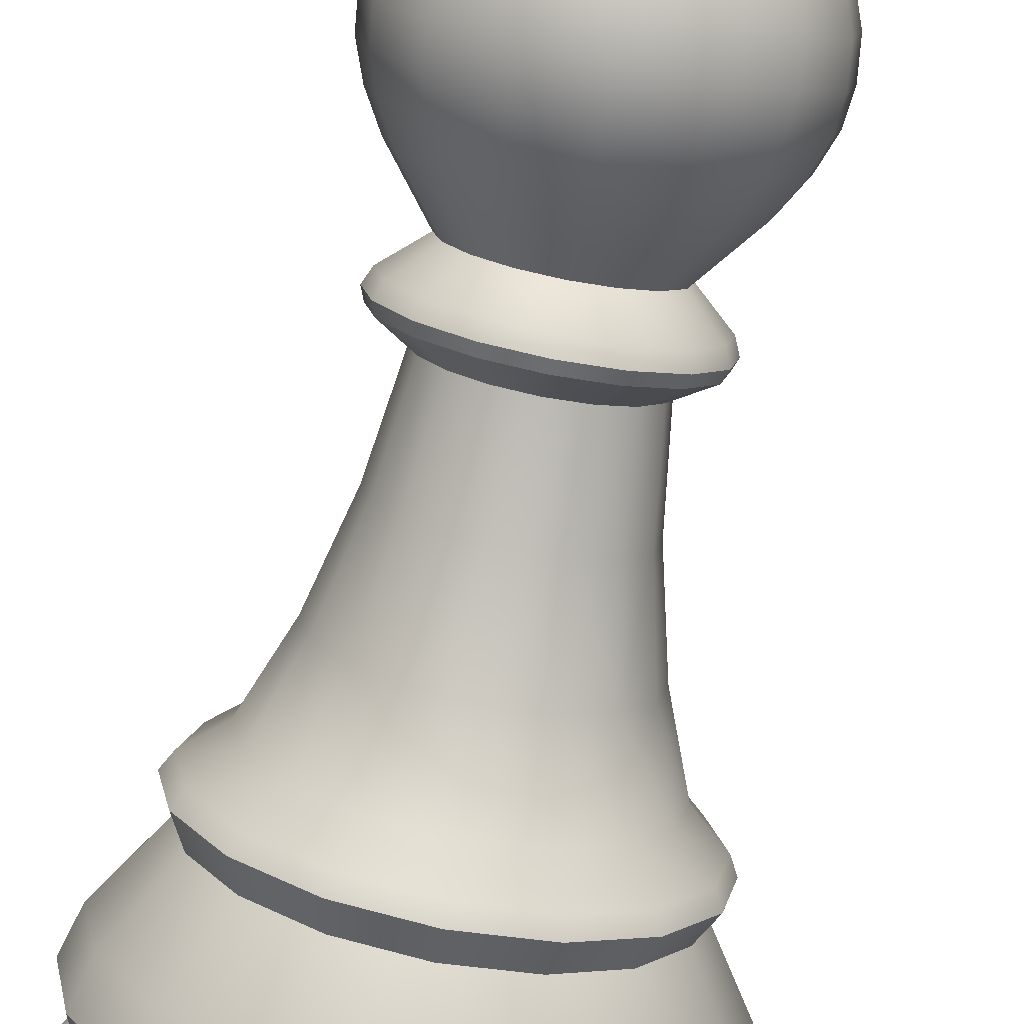
<metadata>
{"format":"obj","ext":"obj","renderer":"f3d","projection":"perspective","resolution":1024,"background":"white","views":[{"elev":-76.1,"azim":168.9,"up":"+Z"}]}
</metadata>
<code>
o Circle
v 0 0 -0.9
v 0.3444 0 -0.8315
v 0.6364 0 -0.6364
v 0.8315 0 -0.3444
v 0.9 0 0
v 0.8315 -0 0.3444
v 0.6364 -0 0.6364
v 0.3444 -0 0.8315
v 0 -0 0.9
v -0.3444 -0 0.8315
v -0.6364 -0 0.6364
v -0.8315 -0 0.3444
v -0.9 0 0
v -0.8315 0 -0.3444
v -0.6364 0 -0.6364
v -0.3444 0 -0.8315
v 0 3.518 0
v -0.7681 0.254 -0.3181
v -0.5878 0.254 -0.5878
v 0.5878 0.254 0.5878
v 0.3181 0.254 0.7681
v -0.3181 0.254 -0.7681
v -0 0.254 0.8313
v -0 0.254 -0.8313
v 0.3181 0.254 -0.7681
v -0.3181 0.254 0.7681
v 0.5878 0.254 -0.5878
v -0.5878 0.254 0.5878
v 0.7681 0.254 -0.3181
v -0.7681 0.254 0.3181
v 0.8313 0.254 0
v -0.8313 0.254 0
v 0.7681 0.254 0.3181
v -0.8315 0.4112 -0.3444
v 0.6364 0.4112 0.6364
v 0 0.4112 -0.9
v -0.6364 0.4112 -0.6364
v 0.3444 0.4112 0.8315
v -0.3444 0.4112 -0.8315
v 0 0.4112 0.9
v 0.3444 0.4112 -0.8315
v -0.3444 0.4112 0.8315
v 0.6364 0.4112 -0.6364
v -0.6364 0.4112 0.6364
v 0.8315 0.4112 -0.3444
v -0.8315 0.4112 0.3444
v 0.9 0.4112 0
v -0.9 0.4112 0
v 0.8315 0.4112 0.3444
v -0.5516 2.933 -0.2285
v 0.4222 2.933 0.4222
v 0 2.933 -0.5971
v -0.4222 2.933 -0.4222
v 0.2285 2.933 0.5516
v -0.2285 2.933 -0.5516
v 0 2.933 0.5971
v 0.2285 2.933 -0.5516
v -0.2285 2.933 0.5516
v 0.4222 2.933 -0.4222
v -0.4222 2.933 0.4222
v 0.5516 2.933 -0.2285
v -0.5516 2.933 0.2285
v 0.5971 2.933 0
v -0.5971 2.933 0
v 0.5516 2.933 0.2285
v -0.2253 2.398 -0.2253
v 0.1219 2.398 0.2943
v -0.1219 2.398 -0.2943
v 0 2.398 0.3186
v 0.1219 2.398 -0.2943
v -0.1219 2.398 0.2943
v 0.2253 2.398 -0.2253
v -0.2253 2.398 0.2253
v 0.2943 2.398 -0.1219
v -0.2943 2.398 0.1219
v 0.3186 2.398 0
v -0.3186 2.398 0
v 0.2943 2.398 0.1219
v -0.2943 2.398 -0.1219
v 0.2253 2.398 0.2253
v 0 2.398 -0.3186
v -0.3279 2.239 -0.3279
v 0.1774 2.239 0.4284
v -0.1774 2.239 -0.4284
v 0 2.239 0.4637
v 0.1774 2.239 -0.4284
v -0.1774 2.239 0.4284
v 0.3279 2.239 -0.3279
v -0.3279 2.239 0.3279
v 0.4284 2.239 -0.1774
v -0.4284 2.239 0.1774
v 0.4637 2.239 0
v -0.4637 2.239 0
v 0.4284 2.239 0.1774
v -0.4284 2.239 -0.1774
v 0.3279 2.239 0.3279
v 0 2.239 -0.4637
v -0.2295 2.12 -0.2295
v 0.1242 2.12 0.2999
v -0.1242 2.12 -0.2999
v 0 2.12 0.3246
v 0.1242 2.12 -0.2999
v -0.1242 2.12 0.2999
v 0.2295 2.12 -0.2295
v -0.2295 2.12 0.2295
v 0.2999 2.12 -0.1242
v -0.2999 2.12 0.1242
v 0.3246 2.12 0
v -0.3246 2.12 0
v 0.2999 2.12 0.1242
v -0.2999 2.12 -0.1242
v 0.2295 2.12 0.2295
v 0 2.12 -0.3246
v -0.5184 0.9458 -0.5184
v 0.2806 0.9458 0.6774
v -0.2806 0.9458 -0.6774
v 0 0.9458 0.7332
v 0.2806 0.9458 -0.6774
v -0.2806 0.9458 0.6774
v 0.5184 0.9458 -0.5184
v -0.5184 0.9458 0.5184
v 0.6774 0.9458 -0.2806
v -0.6774 0.9458 0.2806
v 0.7332 0.9458 0
v -0.7332 0.9458 0
v 0.6774 0.9458 0.2806
v -0.6774 0.9458 -0.2806
v 0.5184 0.9458 0.5184
v 0 0.9458 -0.7332
v -0.4768 0.8398 -0.4768
v 0.258 0.8398 0.623
v -0.258 0.8398 -0.623
v 0 0.8398 0.6743
v 0.258 0.8398 -0.623
v -0.258 0.8398 0.623
v 0.4768 0.8398 -0.4768
v -0.4768 0.8398 0.4768
v 0.623 0.8398 -0.258
v -0.623 0.8398 0.258
v 0.6743 0.8398 0
v -0.6743 0.8398 0
v 0.623 0.8398 0.258
v -0.623 0.8398 -0.258
v 0.4768 0.8398 0.4768
v 0 0.8398 -0.6743
v -0.6364 0.1645 -0.6364
v 0.3444 0.1645 0.8315
v -0.3444 0.1645 -0.8315
v 0 0.1645 0.9
v 0.3444 0.1645 -0.8315
v -0.3444 0.1645 0.8315
v 0.6364 0.1645 -0.6364
v -0.6364 0.1645 0.6364
v 0.8315 0.1645 -0.3444
v -0.8315 0.1645 0.3444
v 0.9 0.1645 0
v -0.9 0.1645 0
v 0.8315 0.1645 0.3444
v -0.8315 0.1645 -0.3444
v 0.6364 0.1645 0.6364
v 0 0.1645 -0.9
v -0.6041 0.5705 -0.6041
v 0.327 0.5705 0.7893
v -0.327 0.5705 -0.7893
v 0 0.5705 0.8544
v 0.327 0.5705 -0.7893
v -0.327 0.5705 0.7893
v 0.6041 0.5705 -0.6041
v -0.6041 0.5705 0.6041
v 0.7893 0.5705 -0.3269
v -0.7893 0.5705 0.327
v 0.8544 0.5705 0
v -0.8544 0.5705 0
v 0.7893 0.5705 0.327
v -0.7893 0.5705 -0.3269
v 0.6041 0.5705 0.6041
v 0 0.5705 -0.8544
v -0.6482 1.003 -0.2685
v 0.4961 1.003 0.4961
v 0 1.003 -0.7016
v -0.4961 1.003 -0.4961
v 0.2685 1.003 0.6482
v -0.2685 1.003 -0.6482
v 0 1.003 0.7016
v 0.2685 1.003 -0.6482
v -0.2685 1.003 0.6482
v 0.4961 1.003 -0.4961
v -0.4961 1.003 0.4961
v 0.6482 1.003 -0.2685
v -0.6482 1.003 0.2685
v 0.7016 1.003 0
v -0.7016 1.003 0
v 0.6482 1.003 0.2685
v -0.533 1.111 -0.2208
v 0.4079 1.111 0.4079
v 0 1.111 -0.5769
v -0.4079 1.111 -0.4079
v 0.2208 1.111 0.533
v -0.2208 1.111 -0.533
v 0 1.111 0.5769
v 0.2208 1.111 -0.533
v -0.2208 1.111 0.533
v 0.4079 1.111 -0.4079
v -0.4079 1.111 0.4079
v 0.533 1.111 -0.2208
v -0.533 1.111 0.2208
v 0.5769 1.111 0
v -0.5769 1.111 0
v 0.533 1.111 0.2208
v -0.4265 1.404 -0.1767
v 0.3264 1.404 0.3264
v 0 1.404 -0.4616
v -0.3264 1.404 -0.3264
v 0.1767 1.404 0.4265
v -0.1767 1.404 -0.4265
v 0 1.404 0.4616
v 0.1767 1.404 -0.4265
v -0.1767 1.404 0.4265
v 0.3264 1.404 -0.3264
v -0.3264 1.404 0.3264
v 0.4265 1.404 -0.1767
v -0.4265 1.404 0.1767
v 0.4616 1.404 0
v -0.4616 1.404 0
v 0.4265 1.404 0.1767
v -0.3454 1.758 -0.1431
v 0.2644 1.758 0.2644
v 0 1.758 -0.3739
v -0.2644 1.758 -0.2644
v 0.1431 1.758 0.3454
v -0.1431 1.758 -0.3454
v 0 1.758 0.3739
v 0.1431 1.758 -0.3454
v -0.1431 1.758 0.3454
v 0.2644 1.758 -0.2644
v -0.2644 1.758 0.2644
v 0.3454 1.758 -0.1431
v -0.3454 1.758 0.1431
v 0.3739 1.758 0
v -0.3739 1.758 0
v 0.3454 1.758 0.1431
v -0.4135 2.199 -0.1713
v 0.3165 2.199 0.3165
v 0 2.199 -0.4476
v -0.3165 2.199 -0.3165
v 0.1713 2.199 0.4135
v -0.1713 2.199 -0.4135
v 0 2.199 0.4476
v 0.1713 2.199 -0.4135
v -0.1713 2.199 0.4135
v 0.3165 2.199 -0.3165
v -0.3165 2.199 0.3165
v 0.4135 2.199 -0.1713
v -0.4135 2.199 0.1713
v 0.4476 2.199 0
v -0.4476 2.199 0
v 0.4135 2.199 0.1713
v -0.4073 2.291 -0.1687
v 0.3118 2.291 0.3118
v 0 2.291 -0.4409
v -0.3118 2.291 -0.3118
v 0.1687 2.291 0.4073
v -0.1687 2.291 -0.4073
v 0 2.291 0.4409
v 0.1687 2.291 -0.4073
v -0.1687 2.291 0.4073
v 0.3118 2.291 -0.3118
v -0.3118 2.291 0.3118
v 0.4073 2.291 -0.1687
v -0.4073 2.291 0.1687
v 0.4409 2.291 0
v -0.4409 2.291 0
v 0.4073 2.291 0.1687
v -0.5404 2.821 -0.2238
v 0.4136 2.821 0.4136
v 0 2.821 -0.5849
v -0.4136 2.821 -0.4136
v 0.2238 2.821 0.5404
v -0.2238 2.821 -0.5404
v 0 2.821 0.5849
v 0.2238 2.821 -0.5404
v -0.2238 2.821 0.5404
v 0.4136 2.821 -0.4136
v -0.4136 2.821 0.4136
v 0.5404 2.821 -0.2238
v -0.5404 2.821 0.2238
v 0.5849 2.821 0
v -0.5849 2.821 0
v 0.5404 2.821 0.2238
v -0.3839 2.709 -0.3839
v 0.2078 2.709 0.5016
v -0.2078 2.709 -0.5016
v 0 2.709 0.543
v 0.2078 2.709 -0.5016
v -0.2078 2.709 0.5016
v 0.3839 2.709 -0.3839
v -0.3839 2.709 0.3839
v 0.5016 2.709 -0.2078
v -0.5016 2.709 0.2078
v 0.543 2.709 0
v -0.543 2.709 0
v 0.5016 2.709 0.2078
v -0.5016 2.709 -0.2078
v 0.3839 2.709 0.3839
v 0 2.709 -0.543
v -0.3383 2.599 -0.3383
v 0.1831 2.599 0.442
v -0.1831 2.599 -0.442
v 0 2.599 0.4784
v 0.1831 2.599 -0.442
v -0.1831 2.599 0.442
v 0.3383 2.599 -0.3383
v -0.3383 2.599 0.3383
v 0.442 2.599 -0.1831
v -0.442 2.599 0.1831
v 0.4784 2.599 0
v -0.4784 2.599 0
v 0.442 2.599 0.1831
v -0.442 2.599 -0.1831
v 0.3383 2.599 0.3383
v 0 2.599 -0.4784
v -0.2786 2.493 -0.2786
v 0.1508 2.493 0.3641
v -0.1508 2.493 -0.3641
v 0 2.493 0.3941
v 0.1508 2.493 -0.3641
v -0.1508 2.493 0.3641
v 0.2786 2.493 -0.2786
v -0.2786 2.493 0.2786
v 0.3641 2.493 -0.1508
v -0.3641 2.493 0.1508
v 0.3941 2.493 0
v -0.3941 2.493 0
v 0.3641 2.493 0.1508
v -0.3641 2.493 -0.1508
v 0.2786 2.493 0.2786
v 0 2.493 -0.3941
v -0.5388 3.056 -0.2232
v 0.4124 3.056 0.4124
v 0 3.056 -0.5832
v -0.4124 3.056 -0.4124
v 0.2232 3.056 0.5388
v -0.2232 3.056 -0.5388
v 0 3.056 0.5832
v 0.2232 3.056 -0.5388
v -0.2232 3.056 0.5388
v 0.4124 3.056 -0.4124
v -0.4124 3.056 0.4124
v 0.5388 3.056 -0.2232
v -0.5388 3.056 0.2232
v 0.5832 3.056 0
v -0.5832 3.056 0
v 0.5388 3.056 0.2232
v -0.4949 3.184 -0.205
v 0.3788 3.184 0.3788
v 0 3.184 -0.5356
v -0.3788 3.184 -0.3788
v 0.205 3.184 0.4949
v -0.205 3.184 -0.4949
v 0 3.184 0.5356
v 0.205 3.184 -0.4949
v -0.205 3.184 0.4949
v 0.3788 3.184 -0.3788
v -0.3788 3.184 0.3788
v 0.4949 3.184 -0.205
v -0.4949 3.184 0.205
v 0.5356 3.184 0
v -0.5356 3.184 0
v 0.4949 3.184 0.205
v -0.4258 3.297 -0.1764
v 0.3259 3.297 0.3259
v 0 3.297 -0.4609
v -0.3259 3.297 -0.3259
v 0.1764 3.297 0.4258
v -0.1764 3.297 -0.4258
v 0 3.297 0.4609
v 0.1764 3.297 -0.4258
v -0.1764 3.297 0.4258
v 0.3259 3.297 -0.3259
v -0.3259 3.297 0.3259
v 0.4258 3.297 -0.1764
v -0.4258 3.297 0.1764
v 0.4609 3.297 0
v -0.4609 3.297 0
v 0.4258 3.297 0.1764
v -0.3168 3.406 -0.1312
v 0.2425 3.406 0.2425
v 0 3.406 -0.3429
v -0.2425 3.406 -0.2425
v 0.1312 3.406 0.3168
v -0.1312 3.406 -0.3168
v 0 3.406 0.3429
v 0.1312 3.406 -0.3168
v -0.1312 3.406 0.3168
v 0.2425 3.406 -0.2425
v -0.2425 3.406 0.2425
v 0.3168 3.406 -0.1312
v -0.3168 3.406 0.1312
v 0.3429 3.406 0
v -0.3429 3.406 0
v 0.3168 3.406 0.1312
v -0.2179 3.471 -0.09027
v 0.1668 3.471 0.1668
v 0 3.471 -0.2359
v -0.1668 3.471 -0.1668
v 0.09027 3.471 0.2179
v -0.09027 3.471 -0.2179
v 0 3.471 0.2359
v 0.09027 3.471 -0.2179
v -0.09027 3.471 0.2179
v 0.1668 3.471 -0.1668
v -0.1668 3.471 0.1668
v 0.2179 3.471 -0.09027
v -0.2179 3.471 0.09027
v 0.2359 3.471 0
v -0.2359 3.471 0
v 0.2179 3.471 0.09027
f 405 402 17
f 406 403 17
f 407 405 17
f 408 406 17
f 409 404 17
f 404 407 17
f 410 408 17
f 411 409 17
f 412 410 17
f 413 411 17
f 414 412 17
f 415 413 17
f 416 414 17
f 417 415 17
f 402 416 17
f 403 417 17
f 160 33 20
f 157 18 159
f 156 33 158
f 155 32 157
f 154 31 156
f 153 30 155
f 152 29 154
f 153 26 28
f 152 25 27
f 149 26 151
f 148 24 161
f 161 25 150
f 147 23 149
f 146 22 148
f 160 21 147
f 146 18 19
f 20 49 35
f 32 34 18
f 31 49 33
f 30 48 32
f 29 47 31
f 28 46 30
f 27 45 29
f 28 42 44
f 27 41 43
f 23 42 26
f 22 36 24
f 24 41 25
f 21 40 23
f 19 39 22
f 20 38 21
f 19 34 37
f 289 51 275
f 288 50 274
f 287 65 289
f 286 64 288
f 285 63 287
f 284 62 286
f 283 61 285
f 282 60 284
f 281 59 283
f 280 58 282
f 279 52 276
f 281 52 57
f 278 56 280
f 277 55 279
f 278 51 54
f 277 50 53
f 258 66 261
f 259 67 262
f 261 68 263
f 262 69 264
f 260 70 265
f 263 81 260
f 264 71 266
f 265 72 267
f 266 73 268
f 267 74 269
f 268 75 270
f 269 76 271
f 270 77 272
f 271 78 273
f 272 79 258
f 273 80 259
f 257 96 243
f 256 95 242
f 255 94 257
f 254 93 256
f 253 92 255
f 252 91 254
f 251 90 253
f 250 89 252
f 249 88 251
f 248 87 250
f 247 97 244
f 249 97 86
f 246 85 248
f 245 84 247
f 246 96 83
f 245 95 82
f 226 98 229
f 227 99 230
f 229 100 231
f 230 101 232
f 233 113 102
f 231 113 228
f 232 103 234
f 233 104 235
f 234 105 236
f 235 106 237
f 236 107 238
f 237 108 239
f 238 109 240
f 239 110 241
f 240 111 226
f 241 112 227
f 142 128 144
f 141 127 143
f 140 126 142
f 139 125 141
f 138 124 140
f 137 123 139
f 136 122 138
f 135 121 137
f 134 120 136
f 133 119 135
f 132 129 145
f 145 118 134
f 131 117 133
f 130 116 132
f 144 115 131
f 143 114 130
f 175 130 162
f 176 131 163
f 162 132 164
f 163 133 165
f 177 134 166
f 164 145 177
f 165 135 167
f 166 136 168
f 167 137 169
f 168 138 170
f 169 139 171
f 170 140 172
f 171 141 173
f 172 142 174
f 173 143 175
f 174 144 176
f 14 146 15
f 7 147 8
f 15 148 16
f 8 149 9
f 1 150 2
f 16 161 1
f 9 151 10
f 2 152 3
f 10 153 11
f 3 154 4
f 11 155 12
f 4 156 5
f 12 157 13
f 5 158 6
f 13 159 14
f 6 160 7
f 49 176 35
f 48 175 34
f 47 174 49
f 48 171 173
f 47 170 172
f 44 171 46
f 43 170 45
f 42 169 44
f 41 168 43
f 40 167 42
f 36 164 177
f 36 166 41
f 40 163 165
f 37 164 39
f 35 163 38
f 34 162 37
f 126 179 128
f 125 178 127
f 124 193 126
f 123 192 125
f 122 191 124
f 121 190 123
f 120 189 122
f 119 188 121
f 118 187 120
f 117 186 119
f 116 180 129
f 129 185 118
f 115 184 117
f 114 183 116
f 128 182 115
f 127 181 114
f 193 195 179
f 192 194 178
f 191 209 193
f 192 206 208
f 191 205 207
f 190 204 206
f 189 203 205
f 186 204 188
f 185 203 187
f 184 202 186
f 180 199 196
f 180 201 185
f 184 198 200
f 183 197 199
f 182 195 198
f 178 197 181
f 209 211 195
f 208 210 194
f 207 225 209
f 206 224 208
f 205 223 207
f 204 222 206
f 203 221 205
f 202 220 204
f 201 219 203
f 200 218 202
f 199 212 196
f 196 217 201
f 198 216 200
f 197 215 199
f 195 214 198
f 194 213 197
f 225 227 211
f 224 226 210
f 223 241 225
f 222 240 224
f 221 239 223
f 220 238 222
f 219 237 221
f 218 236 220
f 217 235 219
f 216 234 218
f 215 228 212
f 217 228 233
f 214 232 216
f 213 231 215
f 214 227 230
f 213 226 229
f 98 242 245
f 112 246 99
f 100 245 247
f 99 248 101
f 102 244 249
f 100 244 113
f 103 248 250
f 102 251 104
f 103 252 105
f 106 251 253
f 107 252 254
f 106 255 108
f 107 256 109
f 110 255 257
f 109 242 111
f 110 243 112
f 94 259 96
f 93 258 95
f 92 273 94
f 93 270 272
f 92 269 271
f 91 268 270
f 90 267 269
f 87 268 89
f 86 267 88
f 85 266 87
f 84 260 97
f 97 265 86
f 85 262 264
f 84 261 263
f 83 259 262
f 82 258 261
f 290 274 277
f 291 275 278
f 290 279 292
f 293 278 280
f 294 276 281
f 292 276 305
f 293 282 295
f 294 283 296
f 295 284 297
f 296 285 298
f 297 286 299
f 300 285 287
f 301 286 288
f 300 289 302
f 301 274 303
f 302 275 304
f 318 304 320
f 317 303 319
f 316 302 318
f 315 301 317
f 314 300 316
f 313 299 315
f 312 298 314
f 311 297 313
f 310 296 312
f 309 295 311
f 308 305 321
f 310 305 294
f 307 293 309
f 306 292 308
f 307 304 291
f 306 303 290
f 322 319 306
f 336 307 323
f 322 308 324
f 323 309 325
f 337 310 326
f 324 321 337
f 325 311 327
f 328 310 312
f 329 311 313
f 328 314 330
f 329 315 331
f 330 316 332
f 331 317 333
f 332 318 334
f 333 319 335
f 336 318 320
f 78 336 80
f 79 333 335
f 78 332 334
f 75 333 77
f 74 332 76
f 73 331 75
f 72 330 74
f 71 329 73
f 70 328 72
f 71 325 327
f 68 337 81
f 81 326 70
f 67 325 69
f 66 324 68
f 80 323 67
f 79 322 66
f 65 339 51
f 64 338 50
f 63 353 65
f 62 352 64
f 61 351 63
f 60 350 62
f 59 349 61
f 58 348 60
f 57 347 59
f 56 346 58
f 55 340 52
f 57 340 345
f 54 344 56
f 53 343 55
f 54 339 342
f 50 341 53
f 339 369 355
f 338 368 354
f 353 367 369
f 352 366 368
f 351 365 367
f 348 366 350
f 347 365 349
f 348 362 364
f 347 361 363
f 346 360 362
f 343 356 340
f 345 356 361
f 344 358 360
f 341 359 343
f 339 358 342
f 341 354 357
f 369 371 355
f 368 370 354
f 367 385 369
f 366 384 368
f 365 383 367
f 364 382 366
f 363 381 365
f 362 380 364
f 361 379 363
f 360 378 362
f 359 372 356
f 361 372 377
f 358 376 360
f 357 375 359
f 355 374 358
f 354 373 357
f 385 387 371
f 370 400 386
f 385 399 401
f 382 400 384
f 381 399 383
f 380 398 382
f 379 397 381
f 378 396 380
f 377 395 379
f 378 392 394
f 375 388 372
f 377 388 393
f 374 392 376
f 373 391 375
f 371 390 374
f 370 389 373
f 387 417 403
f 400 402 386
f 399 417 401
f 398 416 400
f 397 415 399
f 396 414 398
f 395 413 397
f 394 412 396
f 395 409 411
f 392 410 394
f 388 407 404
f 388 409 393
f 390 408 392
f 389 407 391
f 387 406 390
f 389 402 405
f 9 13 1
f 160 158 33
f 157 32 18
f 156 31 33
f 155 30 32
f 154 29 31
f 153 28 30
f 152 27 29
f 153 151 26
f 152 150 25
f 149 23 26
f 148 22 24
f 161 24 25
f 147 21 23
f 146 19 22
f 160 20 21
f 146 159 18
f 20 33 49
f 32 48 34
f 31 47 49
f 30 46 48
f 29 45 47
f 28 44 46
f 27 43 45
f 28 26 42
f 27 25 41
f 23 40 42
f 22 39 36
f 24 36 41
f 21 38 40
f 19 37 39
f 20 35 38
f 19 18 34
f 289 65 51
f 288 64 50
f 287 63 65
f 286 62 64
f 285 61 63
f 284 60 62
f 283 59 61
f 282 58 60
f 281 57 59
f 280 56 58
f 279 55 52
f 281 276 52
f 278 54 56
f 277 53 55
f 278 275 51
f 277 274 50
f 258 79 66
f 259 80 67
f 261 66 68
f 262 67 69
f 260 81 70
f 263 68 81
f 264 69 71
f 265 70 72
f 266 71 73
f 267 72 74
f 268 73 75
f 269 74 76
f 270 75 77
f 271 76 78
f 272 77 79
f 273 78 80
f 257 94 96
f 256 93 95
f 255 92 94
f 254 91 93
f 253 90 92
f 252 89 91
f 251 88 90
f 250 87 89
f 249 86 88
f 248 85 87
f 247 84 97
f 249 244 97
f 246 83 85
f 245 82 84
f 246 243 96
f 245 242 95
f 226 111 98
f 227 112 99
f 229 98 100
f 230 99 101
f 233 228 113
f 231 100 113
f 232 101 103
f 233 102 104
f 234 103 105
f 235 104 106
f 236 105 107
f 237 106 108
f 238 107 109
f 239 108 110
f 240 109 111
f 241 110 112
f 142 126 128
f 141 125 127
f 140 124 126
f 139 123 125
f 138 122 124
f 137 121 123
f 136 120 122
f 135 119 121
f 134 118 120
f 133 117 119
f 132 116 129
f 145 129 118
f 131 115 117
f 130 114 116
f 144 128 115
f 143 127 114
f 175 143 130
f 176 144 131
f 162 130 132
f 163 131 133
f 177 145 134
f 164 132 145
f 165 133 135
f 166 134 136
f 167 135 137
f 168 136 138
f 169 137 139
f 170 138 140
f 171 139 141
f 172 140 142
f 173 141 143
f 174 142 144
f 14 159 146
f 7 160 147
f 15 146 148
f 8 147 149
f 1 161 150
f 16 148 161
f 9 149 151
f 2 150 152
f 10 151 153
f 3 152 154
f 11 153 155
f 4 154 156
f 12 155 157
f 5 156 158
f 13 157 159
f 6 158 160
f 49 174 176
f 48 173 175
f 47 172 174
f 48 46 171
f 47 45 170
f 44 169 171
f 43 168 170
f 42 167 169
f 41 166 168
f 40 165 167
f 36 39 164
f 36 177 166
f 40 38 163
f 37 162 164
f 35 176 163
f 34 175 162
f 126 193 179
f 125 192 178
f 124 191 193
f 123 190 192
f 122 189 191
f 121 188 190
f 120 187 189
f 119 186 188
f 118 185 187
f 117 184 186
f 116 183 180
f 129 180 185
f 115 182 184
f 114 181 183
f 128 179 182
f 127 178 181
f 193 209 195
f 192 208 194
f 191 207 209
f 192 190 206
f 191 189 205
f 190 188 204
f 189 187 203
f 186 202 204
f 185 201 203
f 184 200 202
f 180 183 199
f 180 196 201
f 184 182 198
f 183 181 197
f 182 179 195
f 178 194 197
f 209 225 211
f 208 224 210
f 207 223 225
f 206 222 224
f 205 221 223
f 204 220 222
f 203 219 221
f 202 218 220
f 201 217 219
f 200 216 218
f 199 215 212
f 196 212 217
f 198 214 216
f 197 213 215
f 195 211 214
f 194 210 213
f 225 241 227
f 224 240 226
f 223 239 241
f 222 238 240
f 221 237 239
f 220 236 238
f 219 235 237
f 218 234 236
f 217 233 235
f 216 232 234
f 215 231 228
f 217 212 228
f 214 230 232
f 213 229 231
f 214 211 227
f 213 210 226
f 98 111 242
f 112 243 246
f 100 98 245
f 99 246 248
f 102 113 244
f 100 247 244
f 103 101 248
f 102 249 251
f 103 250 252
f 106 104 251
f 107 105 252
f 106 253 255
f 107 254 256
f 110 108 255
f 109 256 242
f 110 257 243
f 94 273 259
f 93 272 258
f 92 271 273
f 93 91 270
f 92 90 269
f 91 89 268
f 90 88 267
f 87 266 268
f 86 265 267
f 85 264 266
f 84 263 260
f 97 260 265
f 85 83 262
f 84 82 261
f 83 96 259
f 82 95 258
f 290 303 274
f 291 304 275
f 290 277 279
f 293 291 278
f 294 305 276
f 292 279 276
f 293 280 282
f 294 281 283
f 295 282 284
f 296 283 285
f 297 284 286
f 300 298 285
f 301 299 286
f 300 287 289
f 301 288 274
f 302 289 275
f 318 302 304
f 317 301 303
f 316 300 302
f 315 299 301
f 314 298 300
f 313 297 299
f 312 296 298
f 311 295 297
f 310 294 296
f 309 293 295
f 308 292 305
f 310 321 305
f 307 291 293
f 306 290 292
f 307 320 304
f 306 319 303
f 322 335 319
f 336 320 307
f 322 306 308
f 323 307 309
f 337 321 310
f 324 308 321
f 325 309 311
f 328 326 310
f 329 327 311
f 328 312 314
f 329 313 315
f 330 314 316
f 331 315 317
f 332 316 318
f 333 317 319
f 336 334 318
f 78 334 336
f 79 77 333
f 78 76 332
f 75 331 333
f 74 330 332
f 73 329 331
f 72 328 330
f 71 327 329
f 70 326 328
f 71 69 325
f 68 324 337
f 81 337 326
f 67 323 325
f 66 322 324
f 80 336 323
f 79 335 322
f 65 353 339
f 64 352 338
f 63 351 353
f 62 350 352
f 61 349 351
f 60 348 350
f 59 347 349
f 58 346 348
f 57 345 347
f 56 344 346
f 55 343 340
f 57 52 340
f 54 342 344
f 53 341 343
f 54 51 339
f 50 338 341
f 339 353 369
f 338 352 368
f 353 351 367
f 352 350 366
f 351 349 365
f 348 364 366
f 347 363 365
f 348 346 362
f 347 345 361
f 346 344 360
f 343 359 356
f 345 340 356
f 344 342 358
f 341 357 359
f 339 355 358
f 341 338 354
f 369 385 371
f 368 384 370
f 367 383 385
f 366 382 384
f 365 381 383
f 364 380 382
f 363 379 381
f 362 378 380
f 361 377 379
f 360 376 378
f 359 375 372
f 361 356 372
f 358 374 376
f 357 373 375
f 355 371 374
f 354 370 373
f 385 401 387
f 370 384 400
f 385 383 399
f 382 398 400
f 381 397 399
f 380 396 398
f 379 395 397
f 378 394 396
f 377 393 395
f 378 376 392
f 375 391 388
f 377 372 388
f 374 390 392
f 373 389 391
f 371 387 390
f 370 386 389
f 387 401 417
f 400 416 402
f 399 415 417
f 398 414 416
f 397 413 415
f 396 412 414
f 395 411 413
f 394 410 412
f 395 393 409
f 392 408 410
f 388 391 407
f 388 404 409
f 390 406 408
f 389 405 407
f 387 403 406
f 389 386 402
f 1 2 5
f 2 3 5
f 3 4 5
f 5 6 9
f 6 7 9
f 7 8 9
f 9 10 13
f 10 11 13
f 11 12 13
f 13 14 1
f 14 15 1
f 15 16 1
f 1 5 9

</code>
